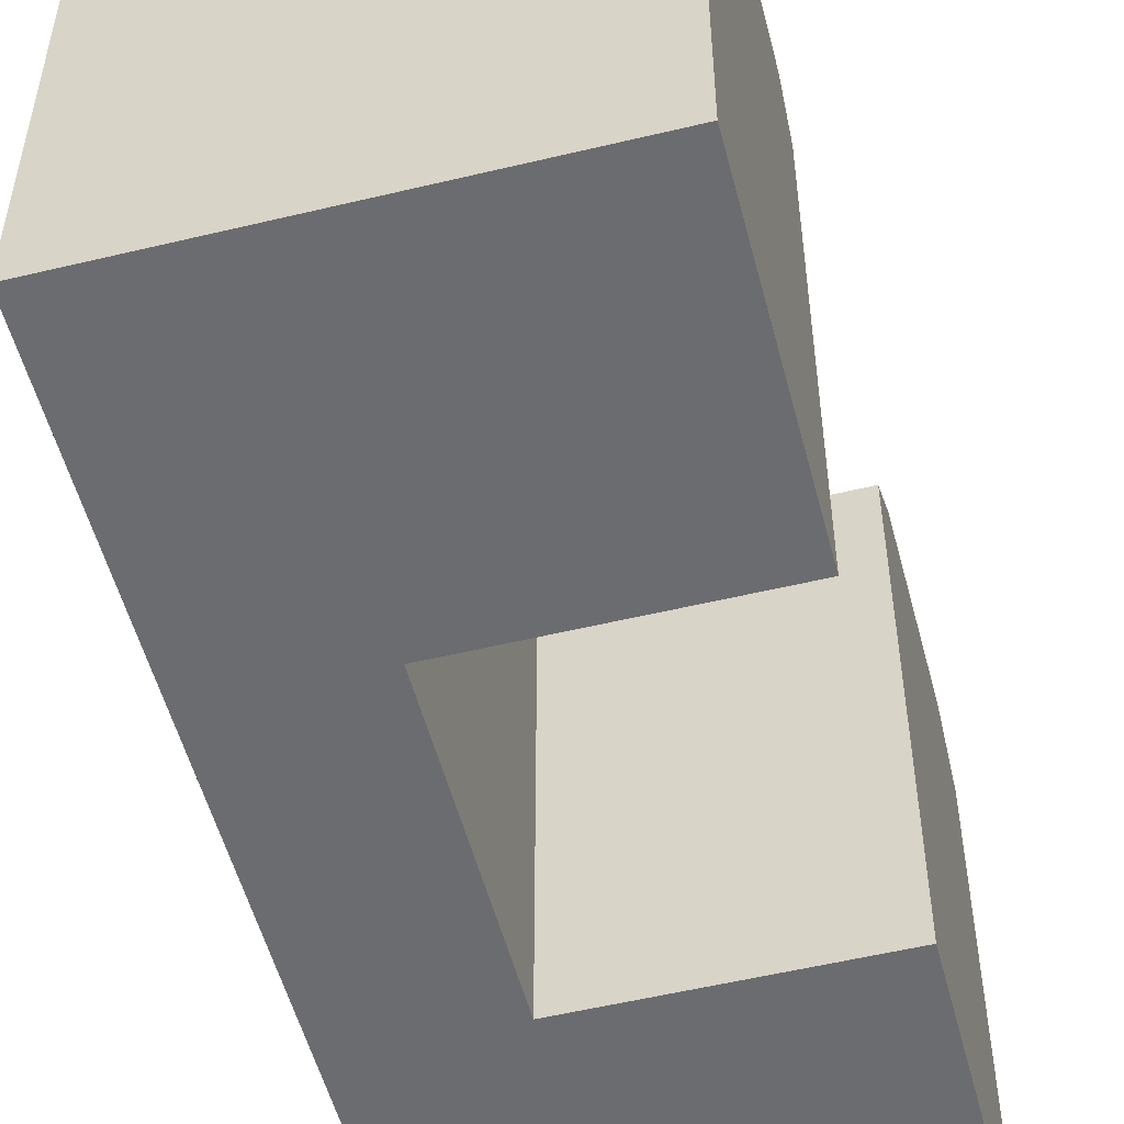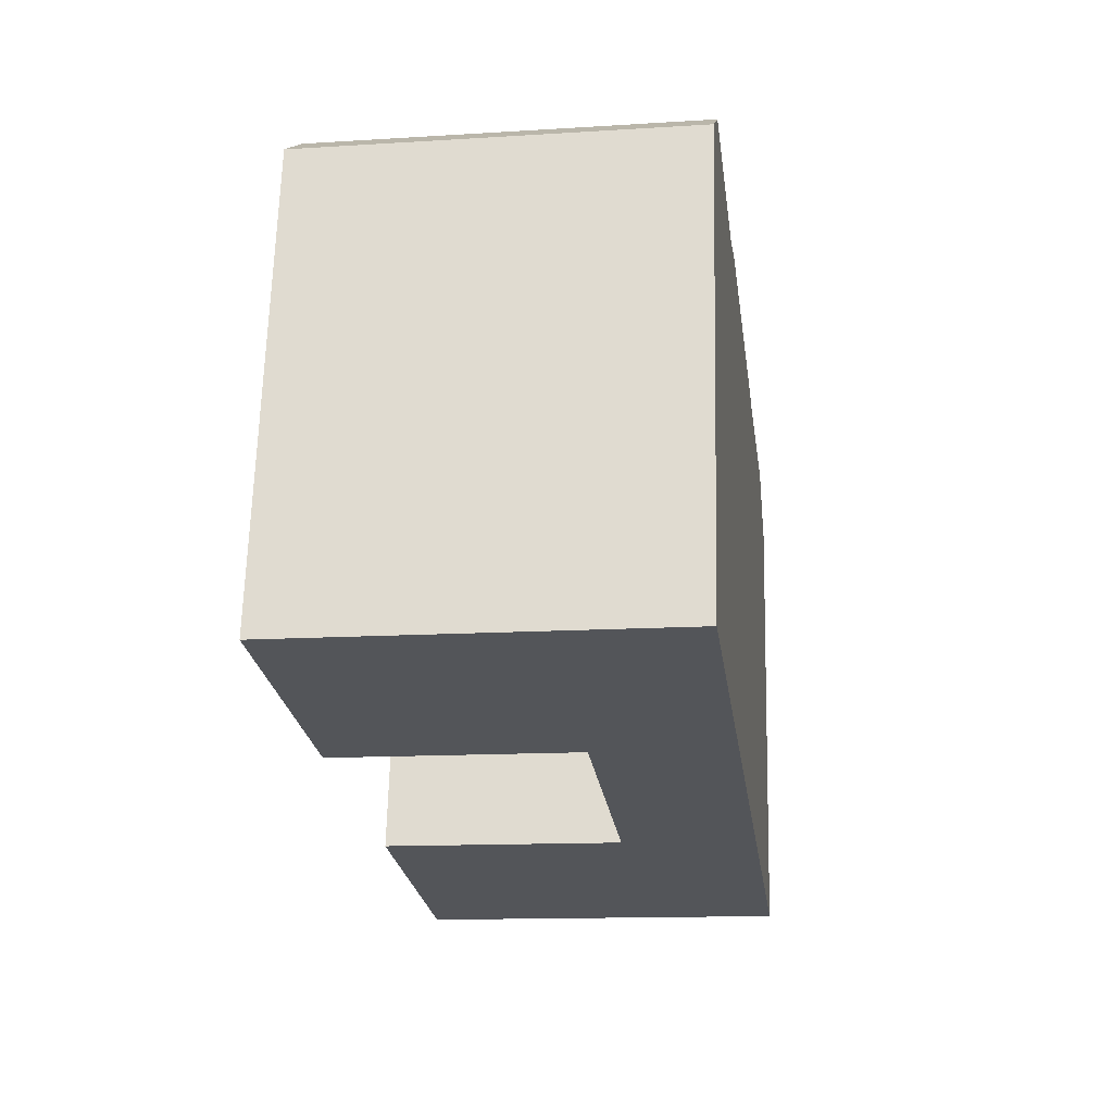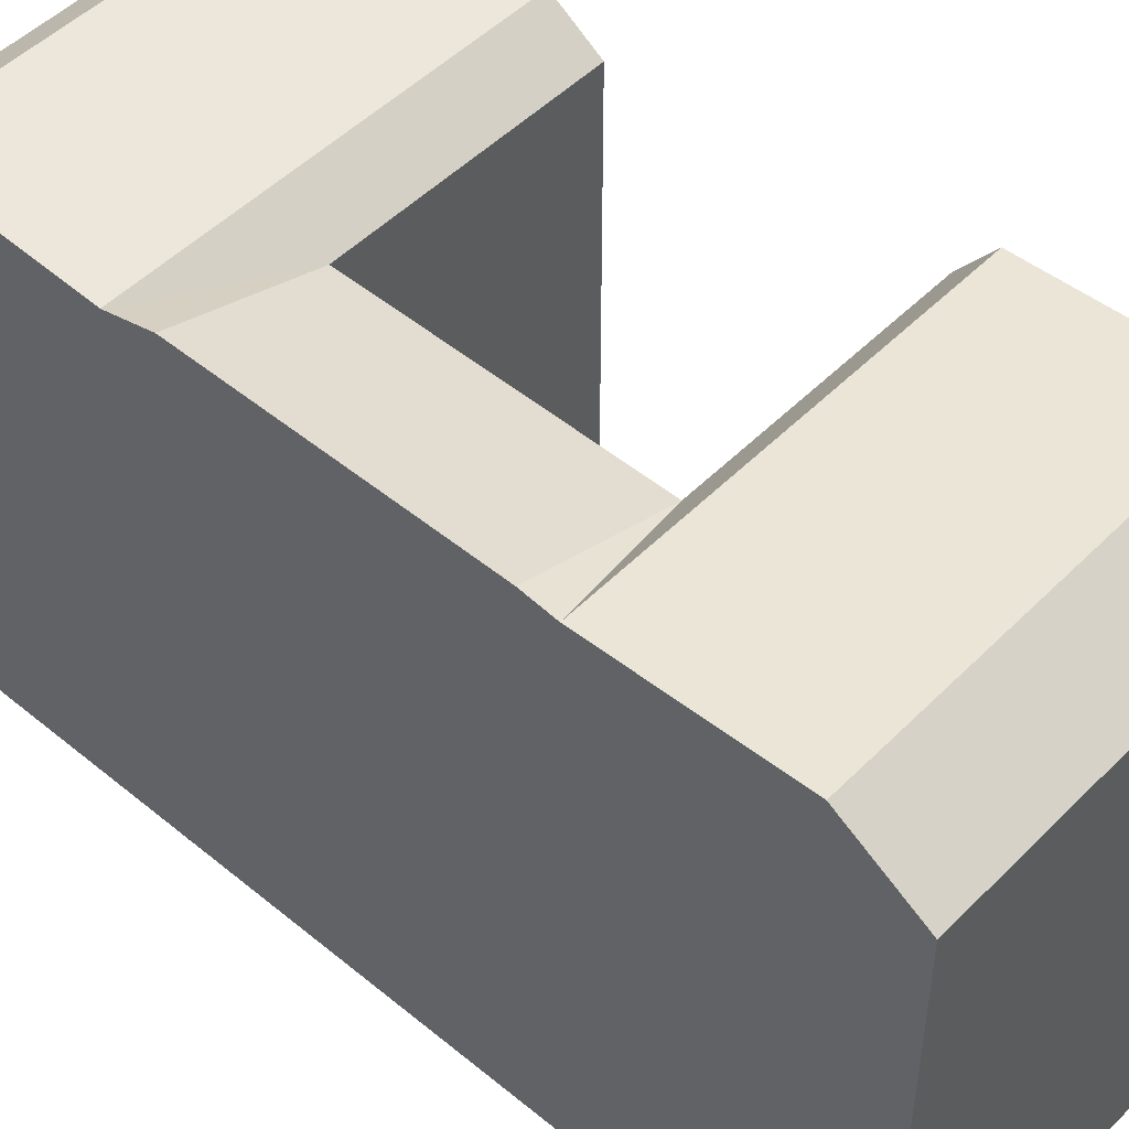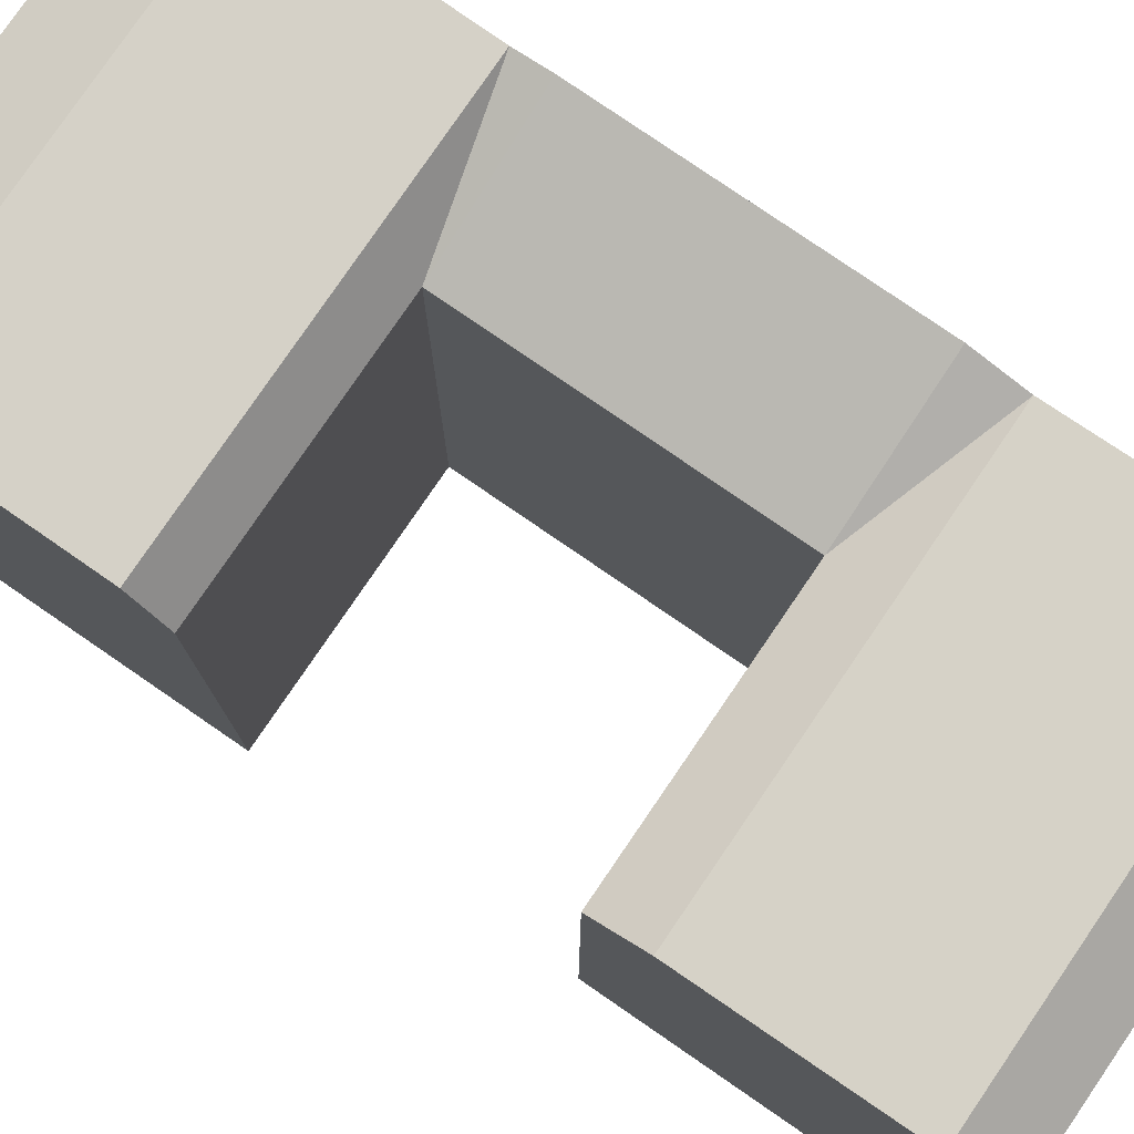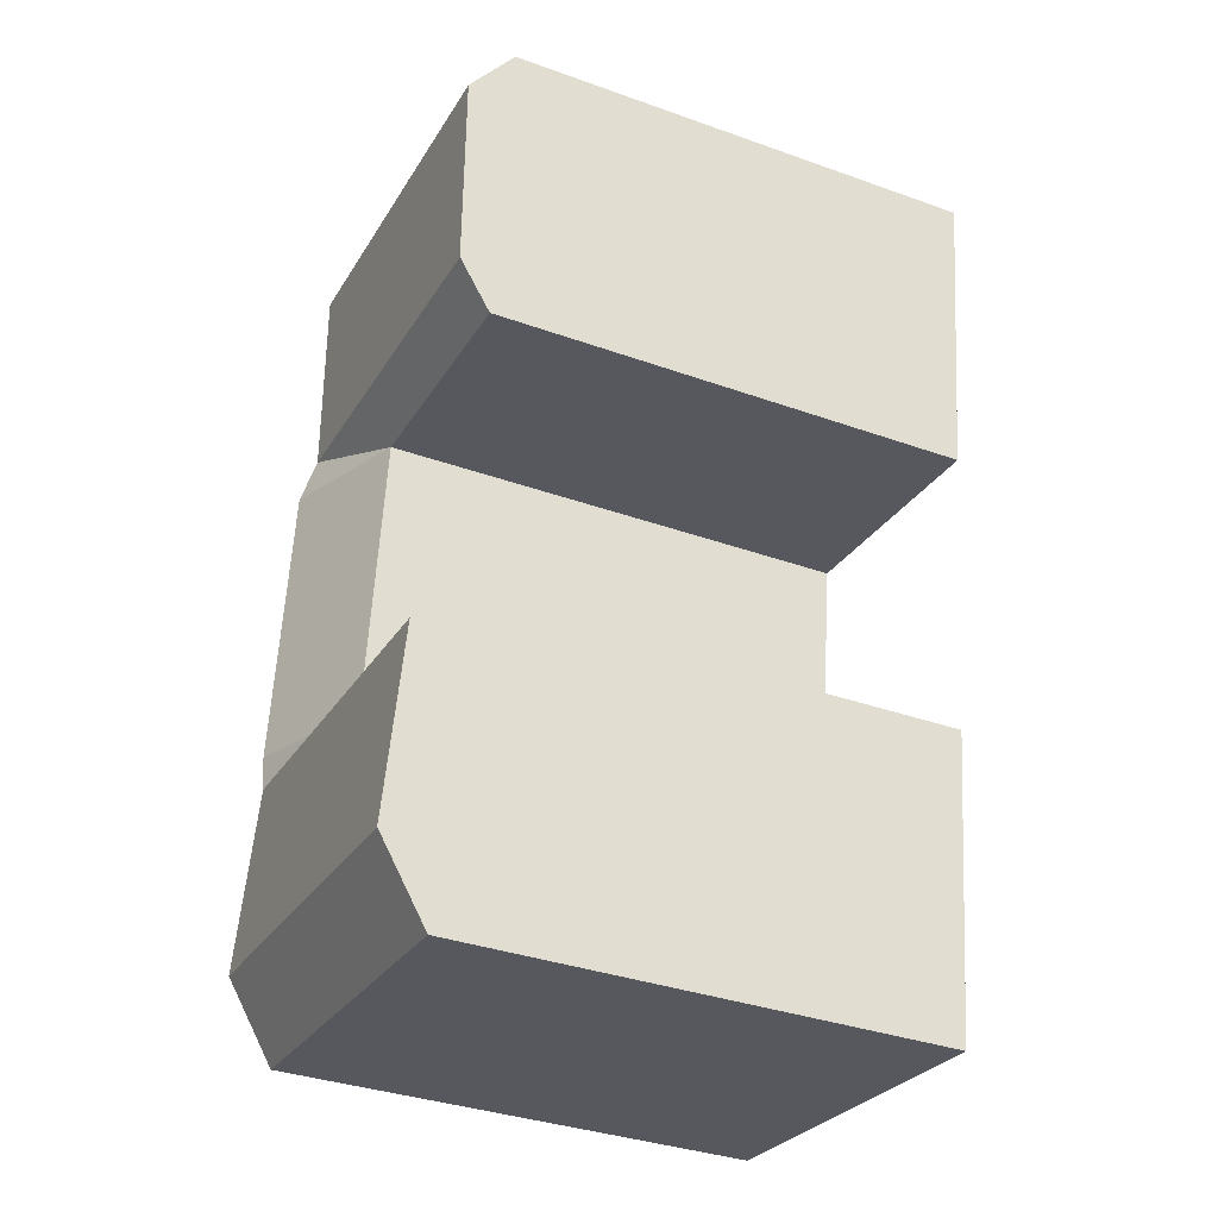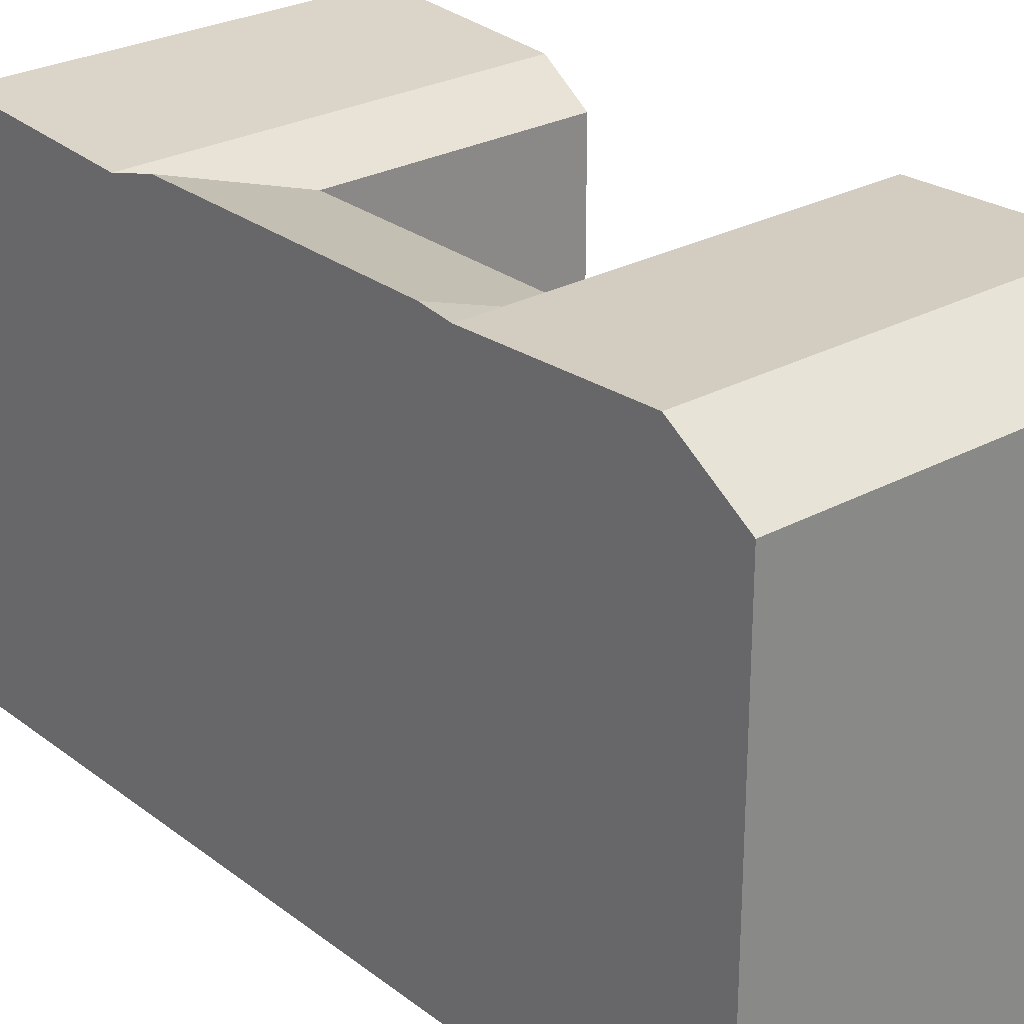
<metadata>
{"format":"obj","ext":"obj","renderer":"f3d","projection":"perspective","resolution":1024,"background":"white","views":[{"elev":-53.7,"azim":-173.2,"up":"+Y"},{"elev":65.7,"azim":1.4,"up":"+Z"},{"elev":49.4,"azim":124.6,"up":"+Y"},{"elev":78.9,"azim":-63.3,"up":"+Y"},{"elev":-35.8,"azim":-115.1,"up":"+Z"},{"elev":26.7,"azim":132.0,"up":"+Y"}]}
</metadata>
<code>
v  21.46 23 -32.05
v  14.37 22.67 -24.85
v  20.37 22.67 -24.05
v  3.592 22.67 -26.28
v  15.46 23 -32.85
v  4.686 23 -34.28
v  21.92 20.84 -35.4
v  15.92 20.84 -36.19
v  5.143 20.84 -37.62
v  12.5 20.84 -11.2
v  12.21 22.27 -9.102
v  18.21 22.27 -8.295
v  1.443 22.27 -10.55
v  1.73 20.84 -12.65
v  11.07 22.69 -0.8106
v  17.08 22.69 -0.002972
v  0.3092 22.69 -2.259
v  10.76 20.84 1.448
v  16.77 20.84 2.255
v  0.0004432 20.84 -0.0006595
v  14.17 20.84 -23.44
v  20.18 22.84 -22.64
v  18.5 22.84 -10.39
v  3.4 20.84 -24.87
v  10.76 -8.869e-17 1.448
v  16.77 -1.381e-16 2.256
v  0 0 0
v  14.17 1.435e-15 -23.44
v  12.5 6.859e-16 -11.2
v  3.4 1.523e-15 -24.87
v  1.729 7.746e-16 -12.65
v  21.92 2.167e-15 -35.4
v  21.46 1.962e-15 -32.05
v  20.37 1.473e-15 -24.05
v  20.18 1.386e-15 -22.64
v  18.5 6.364e-16 -10.39
v  18.21 5.079e-16 -8.294
v  17.08 1.38e-19 -0.002254
v  5.143 2.304e-15 -37.62
v  4.685 2.099e-15 -34.28
v  3.592 1.609e-15 -26.28
v  15.92 2.216e-15 -36.19
v  1.442 6.46e-16 -10.55
v  0.3087 1.383e-16 -2.258
g defaultobject
f 1 2 3
f 2 1 4
f 4 1 5
f 4 5 6
f 7 5 1
f 5 7 8
f 5 8 6
f 6 8 9
f 10 11 12
f 11 10 13
f 13 10 14
f 12 15 16
f 15 12 17
f 17 12 11
f 17 11 13
f 16 18 19
f 18 16 15
f 18 15 20
f 20 15 17
f 3 21 22
f 21 23 22
f 23 21 10
f 12 23 10
f 2 21 3
f 21 2 4
f 21 4 24
f 1 2 3
f 2 1 4
f 4 1 5
f 4 5 6
f 7 5 1
f 5 7 8
f 5 8 6
f 6 8 9
f 10 11 12
f 11 10 13
f 13 10 14
f 12 15 16
f 15 12 17
f 17 12 11
f 17 11 13
f 16 18 19
f 18 16 15
f 18 15 20
f 20 15 17
f 3 21 22
f 21 23 22
f 23 21 10
f 12 23 10
f 2 21 3
f 21 2 4
f 21 4 24
f 19 25 26
f 25 19 27
f 27 19 18
f 27 18 20
f 10 28 29
f 28 10 21
f 28 24 30
f 24 28 21
f 14 29 31
f 29 14 10
f 3 7 1
f 7 3 32
f 32 3 22
f 32 22 23
f 32 23 12
f 32 12 16
f 32 16 19
f 32 19 26
f 32 26 33
f 33 26 34
f 34 26 35
f 35 26 36
f 36 26 37
f 37 26 38
f 9 4 6
f 4 9 24
f 24 9 39
f 24 39 30
f 30 39 40
f 30 40 41
f 32 8 7
f 8 32 9
f 9 32 39
f 39 32 42
f 13 20 17
f 20 13 14
f 20 14 31
f 20 31 27
f 27 31 43
f 27 43 44
f 19 25 26
f 25 19 27
f 27 19 18
f 27 18 20
f 10 28 29
f 28 10 21
f 28 24 30
f 24 28 21
f 14 29 31
f 29 14 10
f 3 7 1
f 7 3 32
f 32 3 22
f 32 22 23
f 32 23 12
f 32 12 16
f 32 16 19
f 32 19 26
f 32 26 33
f 33 26 34
f 34 26 35
f 35 26 36
f 36 26 37
f 37 26 38
f 9 4 6
f 4 9 24
f 24 9 39
f 24 39 30
f 30 39 40
f 30 40 41
f 32 8 7
f 8 32 9
f 9 32 39
f 39 32 42
f 13 20 17
f 20 13 14
f 20 14 31
f 20 31 27
f 27 31 43
f 27 43 44
f 33 42 32
f 42 33 34
f 42 34 35
f 42 35 36
f 42 36 37
f 42 37 38
f 42 38 26
f 42 26 25
f 42 25 28
f 28 25 29
f 29 25 31
f 31 25 27
f 31 27 43
f 43 27 44
f 28 39 42
f 39 28 30
f 39 30 40
f 40 30 41
f 33 42 32
f 42 33 34
f 42 34 35
f 42 35 36
f 42 36 37
f 42 37 38
f 42 38 26
f 42 26 25
f 42 25 28
f 28 25 29
f 29 25 31
f 31 25 27
f 31 27 43
f 43 27 44
f 28 39 42
f 39 28 30
f 39 30 40
f 40 30 41

</code>
